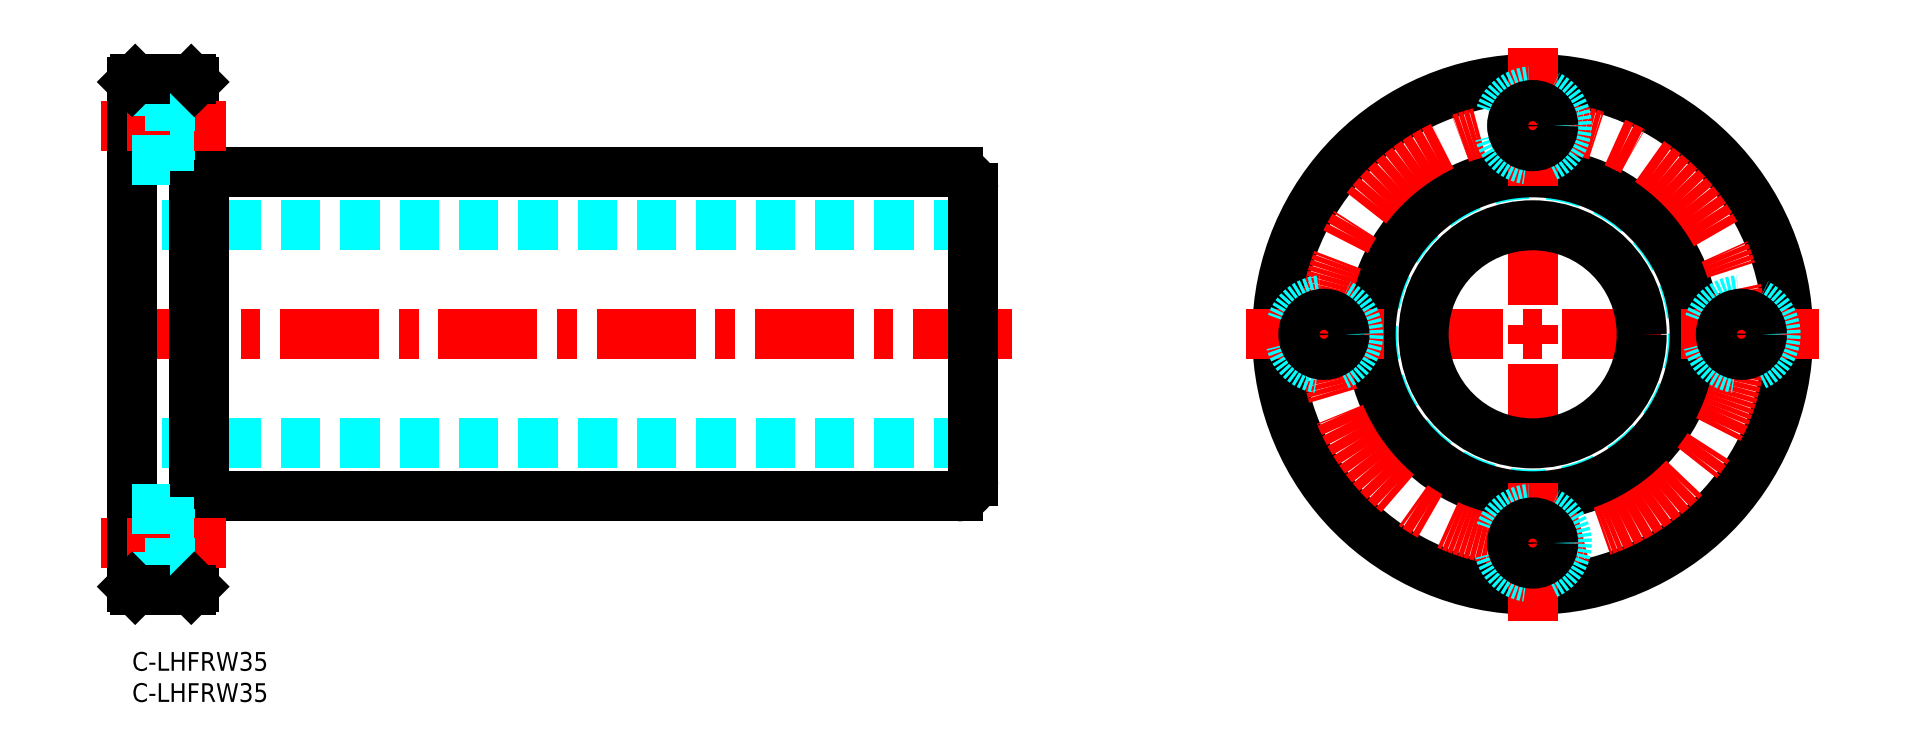
<metadata>
{"format":"dxf","ext":"dxf","renderer":"ezdxf+matplotlib","layout":"modelspace","background":"white","min_lineweight":24,"dpi":150}
</metadata>
<code>
0
SECTION
2
ENTITIES
0
INSERT
8
MSM_CONTINUOUS
2
*U24
10
0
20
0
30
0
0
INSERT
8
MSM_CONTINUOUS
2
*U25
10
0
20
0
30
0
0
LINE
8
MSM_DASHED
10
135
20
68.5
30
0
11
0
21
68.5
31
0
0
LINE
8
MSM_CONTINUOUS
10
11.6
20
77
30
0
11
132.5
21
77
31
0
0
LINE
8
MSM_DASHED
10
135
20
33.5
30
0
11
0
21
33.5
31
0
0
LINE
8
MSM_CONTINUOUS
10
11.6
20
25
30
0
11
132.5
21
25
31
0
0
LINE
8
MSM_CENTER
10
141.3
20
51
30
0
11
-4.9
21
51
31
0
0
LINE
8
MSM_CONTINUOUS
10
10
20
10.5
30
0
11
10
21
91.5
31
0
0
LINE
8
MSM_CONTINUOUS
10
0
20
10.5
30
0
11
0
21
91.5
31
0
0
LINE
8
MSM_CONTINUOUS
10
11.6
20
25
30
0
11
11.6
21
77
31
0
0
LINE
8
MSM_CONTINUOUS
10
10
20
25.25
30
0
11
11.6
21
25.25
31
0
0
LINE
8
MSM_CENTER
10
15
20
17.5
30
0
11
-5
21
17.5
31
0
0
LINE
8
MSM_DASHED
10
6.1
20
12
30
0
11
6.1
21
23
31
0
0
LINE
8
MSM_DASHED
10
6.1
20
12
30
0
11
-1.131e-13
21
12
31
0
0
LINE
8
MSM_CONTINUOUS
10
9.5
20
10
30
0
11
0.5
21
10
31
0
0
LINE
8
MSM_DASHED
10
10
20
14.2
30
0
11
6.1
21
14.2
31
0
0
LINE
8
MSM_DASHED
10
6.1
20
23
30
0
11
-8.47e-14
21
23
31
0
0
LINE
8
MSM_DASHED
10
10
20
20.8
30
0
11
6.1
21
20.8
31
0
0
LINE
8
MSM_CONTINUOUS
10
10
20
76.75
30
0
11
11.6
21
76.75
31
0
0
LINE
8
MSM_CENTER
10
15
20
84.5
30
0
11
-5
21
84.5
31
0
0
LINE
8
MSM_DASHED
10
6.1
20
90
30
0
11
6.1
21
79
31
0
0
LINE
8
MSM_DASHED
10
6.1
20
79
30
0
11
6e-16
21
79
31
0
0
LINE
8
MSM_DASHED
10
10
20
81.2
30
0
11
6.1
21
81.2
31
0
0
LINE
8
MSM_DASHED
10
6.1
20
90
30
0
11
6e-16
21
90
31
0
0
LINE
8
MSM_CONTINUOUS
10
9.5
20
92
30
0
11
0.5
21
92
31
0
0
LINE
8
MSM_DASHED
10
10
20
87.8
30
0
11
6.1
21
87.8
31
0
0
CIRCLE
8
MSM_DASHED
10
224.8
20
51
30
0
40
25.75
0
LINE
8
MSM_CONTINUOUS
10
135
20
27.5
30
0
11
135
21
74.5
31
0
0
CIRCLE
8
MSM_CONTINUOUS
10
224.8
20
51
30
0
40
26
0
CIRCLE
8
MSM_CONTINUOUS
10
224.8
20
51
30
0
40
41
0
LINE
8
MSM_CENTER
10
224.8
20
97
30
0
11
224.8
21
5
31
0
0
CIRCLE
8
MSM_CENTER
10
224.8
20
51
30
0
40
33.5
0
LINE
8
MSM_CENTER
10
270.8
20
51
30
0
11
178.8
21
51
31
0
0
CIRCLE
8
MSM_DASHED
10
258.3
20
51
30
0
40
5.5
0
CIRCLE
8
MSM_CONTINUOUS
10
258.3
20
51
30
0
40
3.3
0
CIRCLE
8
MSM_DASHED
10
191.3
20
51
30
0
40
5.5
0
CIRCLE
8
MSM_CONTINUOUS
10
191.3
20
51
30
0
40
3.3
0
CIRCLE
8
MSM_DASHED
10
224.8
20
17.5
30
0
40
5.5
0
CIRCLE
8
MSM_CONTINUOUS
10
224.8
20
17.5
30
0
40
3.3
0
CIRCLE
8
MSM_CONTINUOUS
10
224.8
20
51
30
0
40
17.5
0
ARC
8
MSM_CONTINUOUS
10
133.5
20
75.5
30
0
40
1.5
50
89.89
51
90
0
ARC
8
MSM_CONTINUOUS
10
133.5
20
75.5
30
0
40
1.5
50
0
51
0.1125
0
CIRCLE
8
MSM_DASHED
10
224.8
20
84.5
30
0
40
5.5
0
CIRCLE
8
MSM_CONTINUOUS
10
224.8
20
84.5
30
0
40
3.3
0
LINE
8
MSM_CONTINUOUS
10
6e-16
20
91.5
30
0
11
0.5
21
92
31
0
0
LINE
8
MSM_CONTINUOUS
10
9.5
20
92
30
0
11
10
21
91.5
31
0
0
LINE
8
MSM_CONTINUOUS
10
0.5
20
10
30
0
11
0
21
10.5
31
0
0
LINE
8
MSM_CONTINUOUS
10
9.5
20
10
30
0
11
10
21
10.5
31
0
0
ARC
8
MSM_CONTINUOUS
10
132.5
20
74.5
30
0
40
2.5
50
0
51
90
0
ARC
8
MSM_CONTINUOUS
10
132.5
20
27.5
30
0
40
2.5
50
270
51
8.14e-14
0
ENDSEC
0
EOF

</code>
